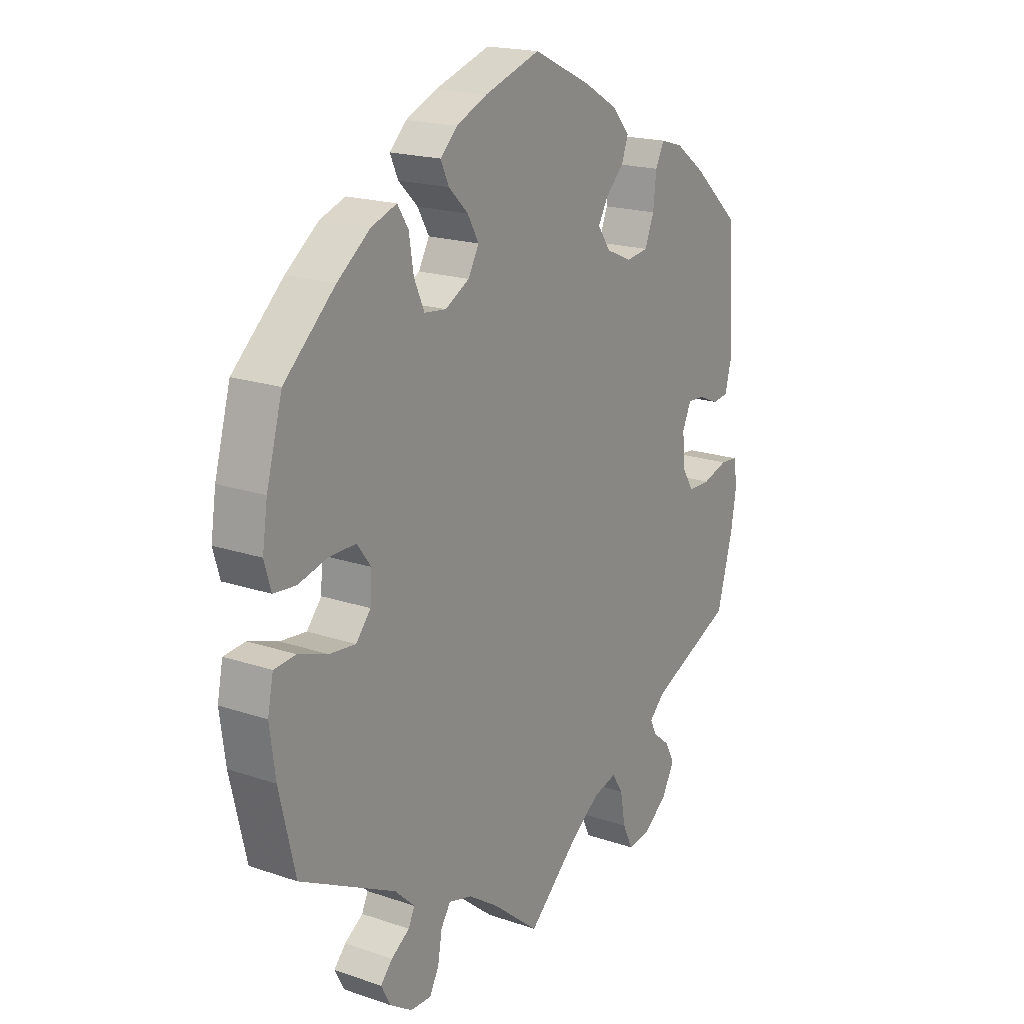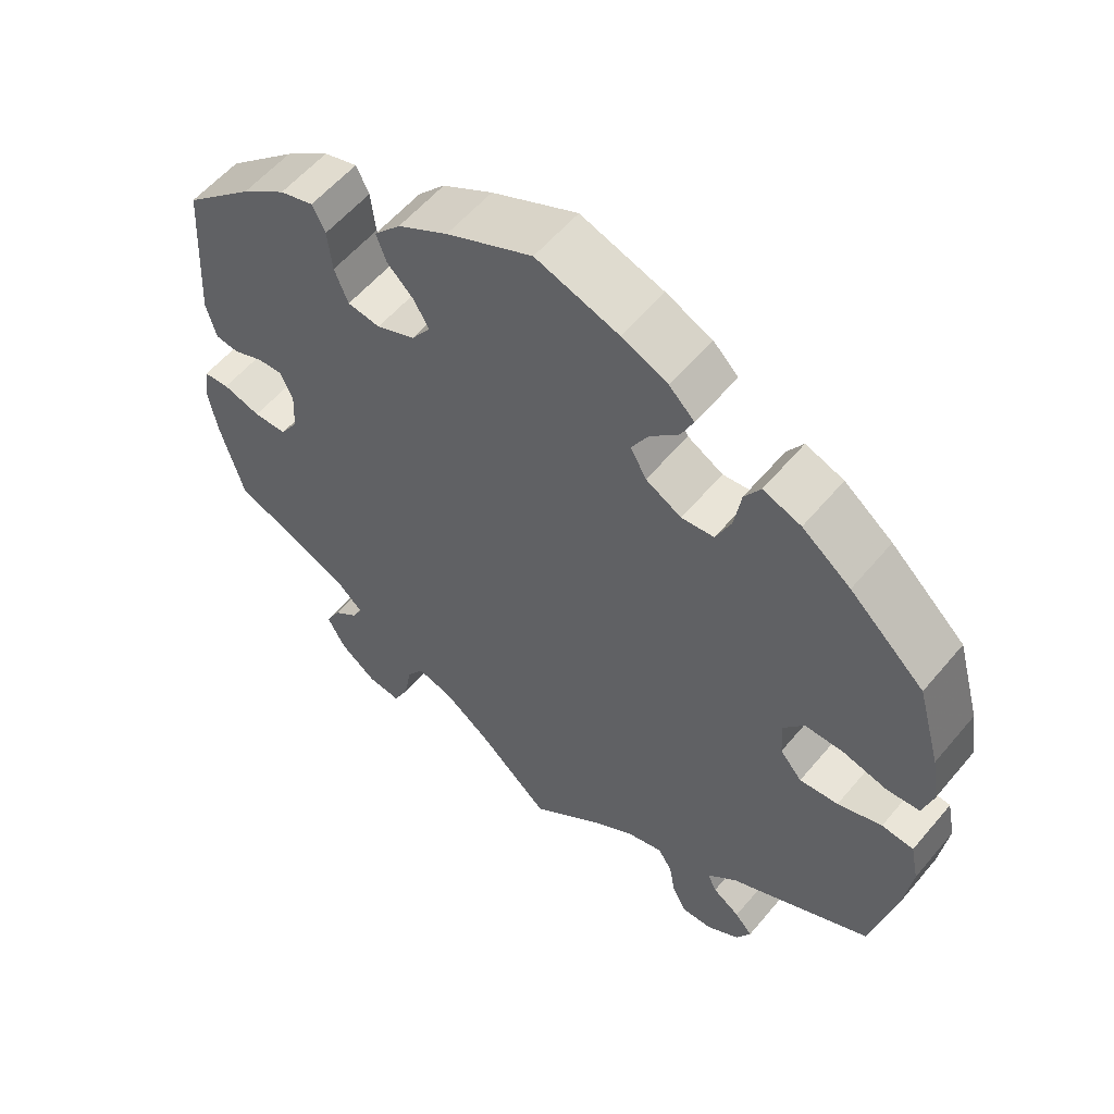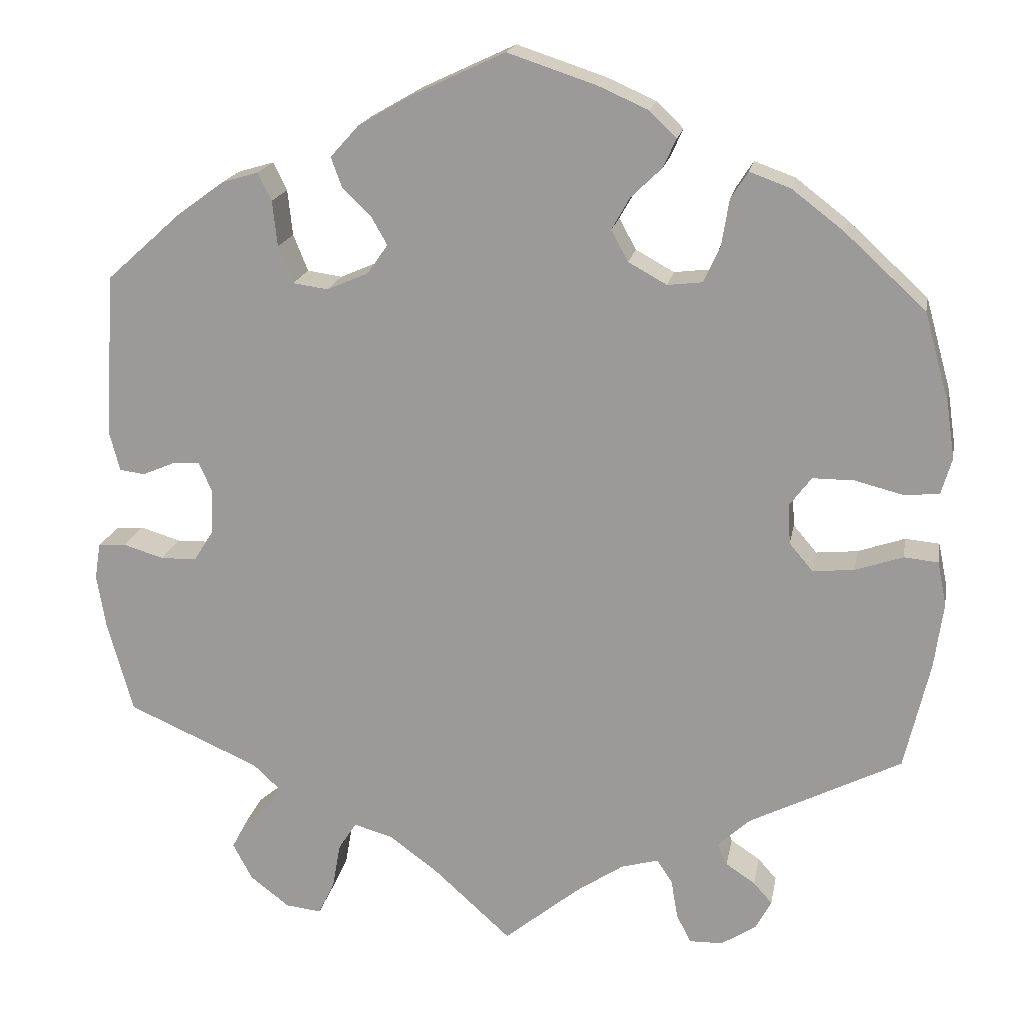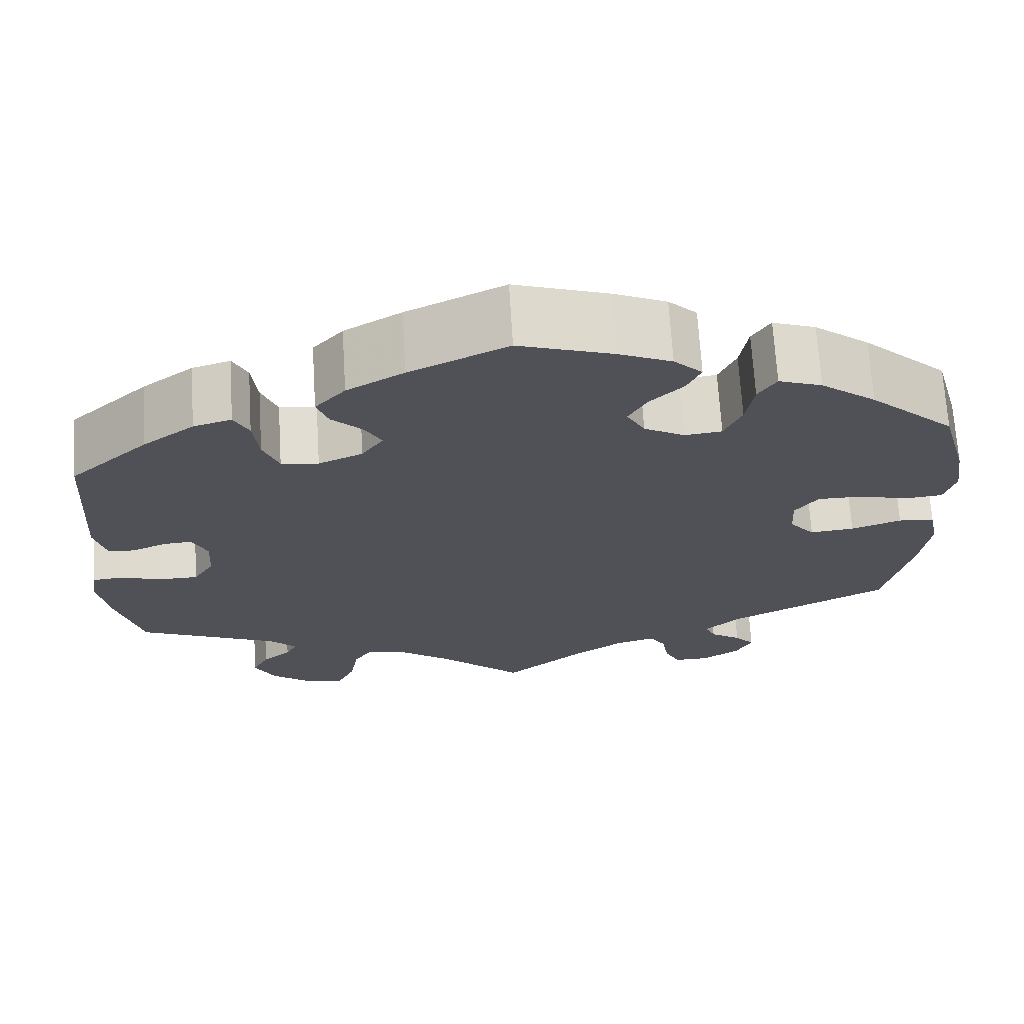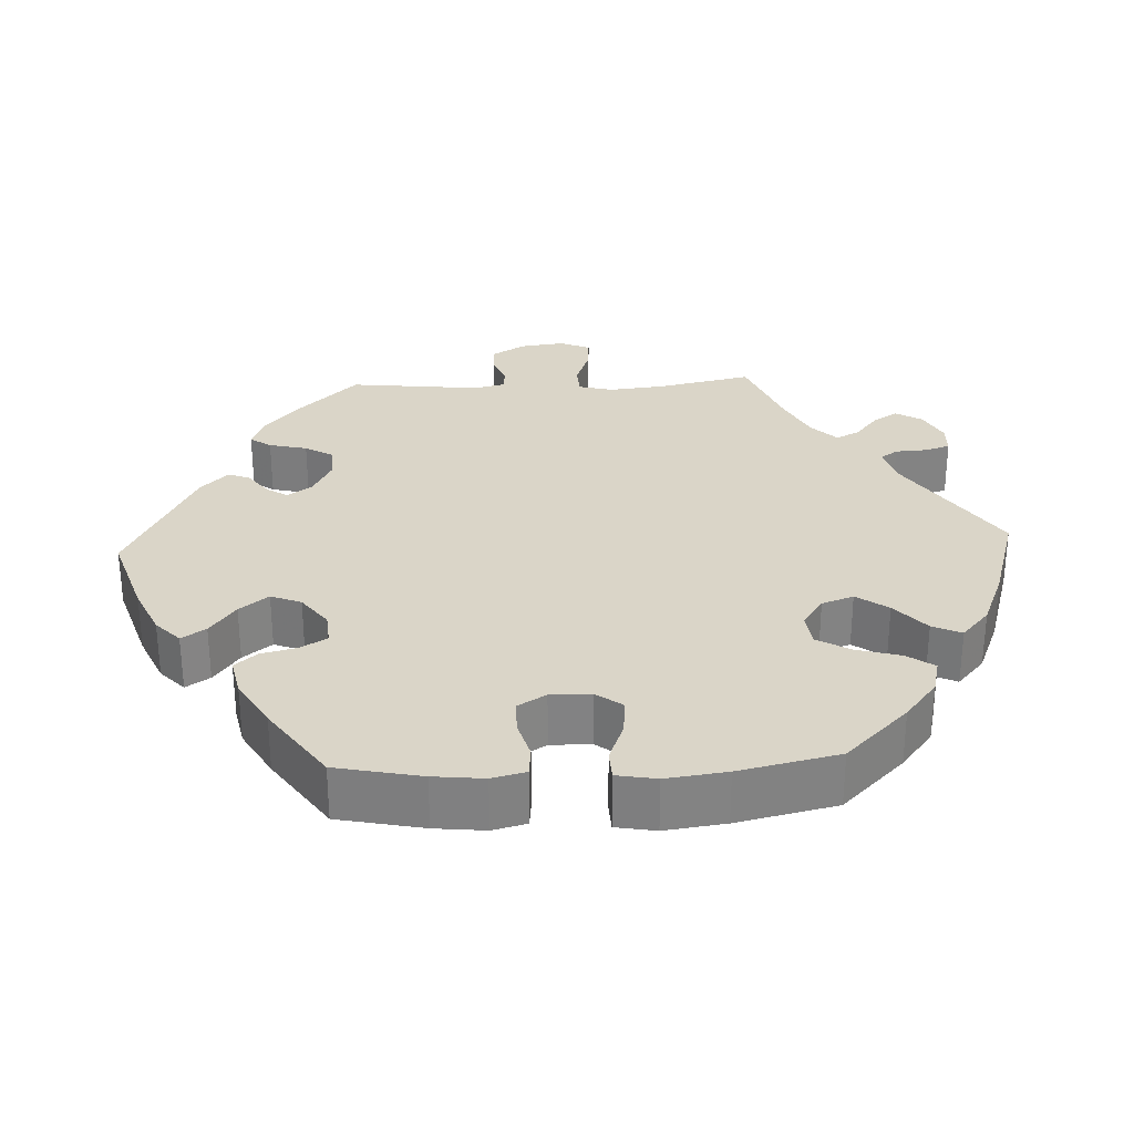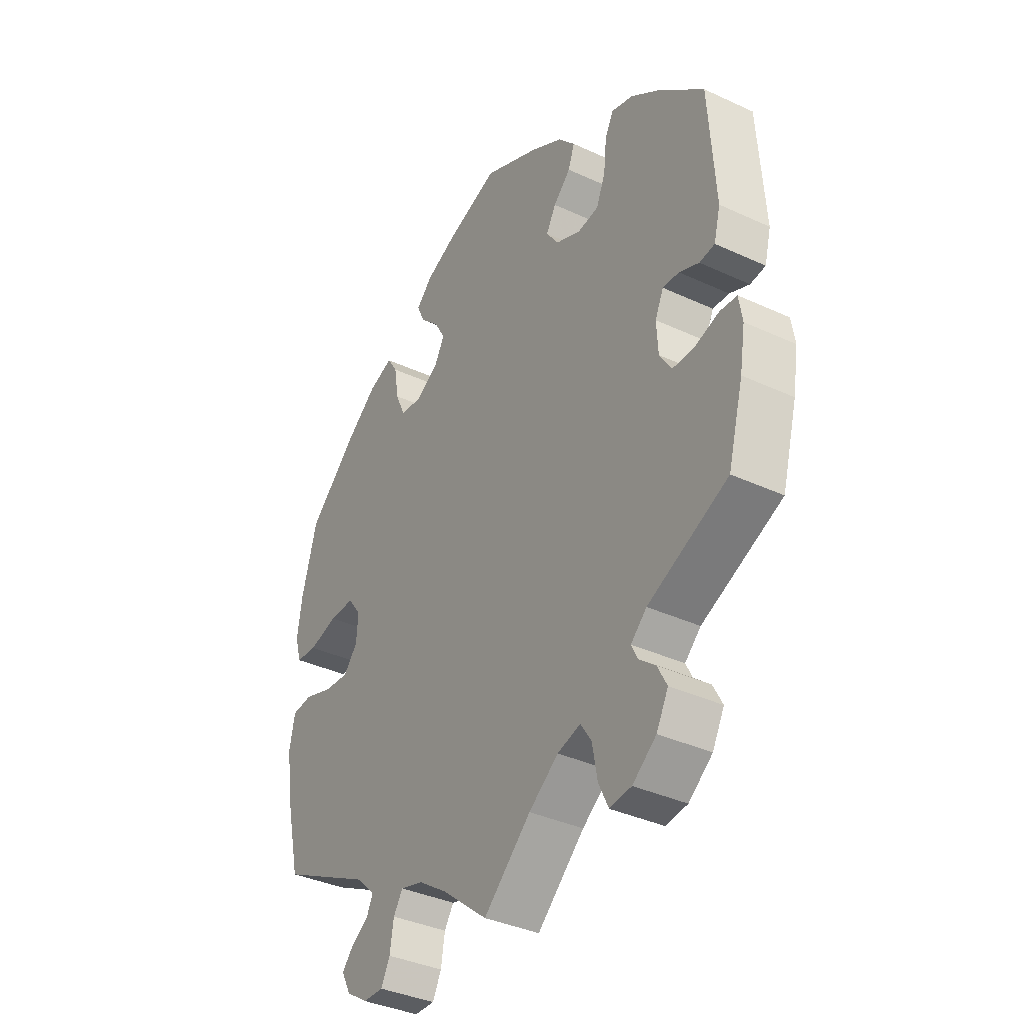
<metadata>
{"format":"obj","ext":"obj","renderer":"f3d","projection":"perspective","resolution":1024,"background":"white","views":[{"elev":18.9,"azim":122.8,"up":"+Z"},{"elev":57.2,"azim":39.5,"up":"+Z"},{"elev":18.4,"azim":10.4,"up":"+Z"},{"elev":69.3,"azim":-3.5,"up":"+Z"},{"elev":29.4,"azim":27.3,"up":"+Y"},{"elev":-37.1,"azim":-120.9,"up":"+Z"}]}
</metadata>
<code>
v -0.531 0.07 -0.177
v -0.542 0.07 -0.11
v -0.535 0.07 -0.066
v -0.501 0.07 -0.063
v -0.451 0.07 -0.078
v -0.407 0.07 -0.077
v -0.383 0.07 -0.039
v -0.38 0.07 0.016
v -0.397 0.07 0.053
v -0.43 0.07 0.051
v -0.47 0.07 0.034
v -0.501 0.07 0.038
v -0.514 0.07 0.088
v -0.501 0.07 0.288
v -0.41 0.07 0.37
v -0.351 0.07 0.413
v -0.307 0.07 0.426
v -0.29 0.07 0.392
v -0.284 0.07 0.336
v -0.266 0.07 0.291
v -0.223 0.07 0.285
v -0.172 0.07 0.307
v -0.147 0.07 0.343
v -0.167 0.07 0.378
v -0.202 0.07 0.412
v -0.215 0.07 0.448
v -0.18 0.07 0.487
v -0.114 0.07 0.525
v -0.001 0.07 0.578
v 0.108 0.07 0.542
v 0.169 0.07 0.515
v 0.202 0.07 0.483
v 0.186 0.07 0.448
v 0.148 0.07 0.411
v 0.126 0.07 0.372
v 0.147 0.07 0.334
v 0.194 0.07 0.308
v 0.237 0.07 0.313
v 0.257 0.07 0.358
v 0.266 0.07 0.414
v 0.287 0.07 0.447
v 0.337 0.07 0.429
v 0.401 0.07 0.38
v 0.5 0.07 0.289
v 0.531 0.07 0.178
v 0.541 0.07 0.111
v 0.528 0.07 0.066
v 0.485 0.07 0.062
v 0.426 0.07 0.077
v 0.375 0.07 0.077
v 0.348 0.07 0.041
v 0.351 0.07 -0.008
v 0.38 0.07 -0.042
v 0.431 0.07 -0.037
v 0.489 0.07 -0.017
v 0.531 0.07 -0.021
v 0.542 0.07 -0.075
v 0.531 0.07 -0.156
v 0.5 0.07 -0.289
v 0.313 0.07 -0.384
v 0.274 0.07 -0.421
v 0.286 0.07 -0.447
v 0.322 0.07 -0.471
v 0.345 0.07 -0.497
v 0.326 0.07 -0.533
v 0.283 0.07 -0.561
v 0.242 0.07 -0.562
v 0.224 0.07 -0.527
v 0.216 0.07 -0.479
v 0.197 0.07 -0.45
v 0.151 0.07 -0.463
v 0.093 0.07 -0.502
v 0 0.07 -0.578
v -0.096 0.07 -0.491
v -0.156 0.07 -0.447
v -0.203 0.07 -0.434
v -0.225 0.07 -0.468
v -0.235 0.07 -0.524
v -0.255 0.07 -0.566
v -0.299 0.07 -0.561
v -0.347 0.07 -0.524
v -0.371 0.07 -0.479
v -0.352 0.07 -0.443
v -0.319 0.07 -0.416
v -0.306 0.07 -0.39
v -0.338 0.07 -0.36
v -0.5 0.07 -0.289
v -0.531 0 -0.177
v -0.542 0 -0.11
v -0.535 0 -0.066
v -0.501 0 -0.063
v -0.451 0 -0.078
v -0.407 0 -0.077
v -0.383 0 -0.039
v -0.38 0 0.016
v -0.397 0 0.053
v -0.43 0 0.051
v -0.47 0 0.034
v -0.501 0 0.038
v -0.514 0 0.088
v -0.501 0 0.288
v -0.41 0 0.37
v -0.351 0 0.413
v -0.307 0 0.426
v -0.29 0 0.392
v -0.284 0 0.336
v -0.266 0 0.291
v -0.223 0 0.285
v -0.172 0 0.307
v -0.147 0 0.343
v -0.167 0 0.378
v -0.202 0 0.412
v -0.215 0 0.448
v -0.18 0 0.487
v -0.114 0 0.525
v -0.001 0 0.578
v 0.108 0 0.542
v 0.169 0 0.515
v 0.202 0 0.483
v 0.186 0 0.448
v 0.148 0 0.411
v 0.126 0 0.372
v 0.147 0 0.334
v 0.194 0 0.308
v 0.237 0 0.313
v 0.257 0 0.358
v 0.266 0 0.414
v 0.287 0 0.447
v 0.337 0 0.429
v 0.401 0 0.38
v 0.5 0 0.289
v 0.531 0 0.178
v 0.541 0 0.111
v 0.528 0 0.066
v 0.485 0 0.062
v 0.426 0 0.077
v 0.375 0 0.077
v 0.348 0 0.041
v 0.351 0 -0.008
v 0.38 0 -0.042
v 0.431 0 -0.037
v 0.489 0 -0.017
v 0.531 0 -0.021
v 0.542 0 -0.075
v 0.531 0 -0.156
v 0.5 0 -0.289
v 0.313 0 -0.384
v 0.274 0 -0.421
v 0.286 0 -0.447
v 0.322 0 -0.471
v 0.345 0 -0.497
v 0.326 0 -0.533
v 0.283 0 -0.561
v 0.242 0 -0.562
v 0.224 0 -0.527
v 0.216 0 -0.479
v 0.197 0 -0.45
v 0.151 0 -0.463
v 0.093 0 -0.502
v 0 0 -0.578
v -0.096 0 -0.491
v -0.156 0 -0.447
v -0.203 0 -0.434
v -0.225 0 -0.468
v -0.235 0 -0.524
v -0.255 0 -0.566
v -0.299 0 -0.561
v -0.347 0 -0.524
v -0.371 0 -0.479
v -0.352 0 -0.443
v -0.319 0 -0.416
v -0.306 0 -0.39
v -0.338 0 -0.36
v -0.5 0 -0.289
f 86 87 1 2
f 85 86 2 3
f 81 82 83 84
f 81 84 85
f 80 81 85
f 77 78 79 80
f 76 77 80 85
f 75 76 85 3
f 72 73 74
f 71 72 74 75
f 70 71 75 3
f 66 67 68 69
f 66 69 70
f 65 66 70
f 62 63 64 65
f 62 65 70
f 61 62 70 3
f 57 58 59 60
f 54 55 56 57
f 53 54 57 60
f 52 53 60 61
f 46 47 48 49
f 46 49 50
f 45 46 50
f 44 45 50
f 43 44 50 51
f 39 40 41 42
f 38 39 42 43
f 31 32 33 34
f 31 34 35
f 30 31 35
f 29 30 35
f 28 29 35 36
f 24 25 26 27
f 23 24 27 28
f 16 17 18 19
f 16 19 20
f 15 16 20
f 14 15 20
f 13 14 20 21
f 10 11 12 13
f 9 10 13 21
f 61 3 4 5
f 61 5 6
f 51 52 61 6
f 38 43 51 6
f 37 38 6 7
f 36 37 7 8
f 23 28 36
f 22 23 36
f 21 22 36
f 8 9 21 36
f 89 88 174 173
f 90 89 173 172
f 171 170 169 168
f 172 171 168
f 172 168 167
f 167 166 165 164
f 172 167 164 163
f 90 172 163 162
f 161 160 159
f 162 161 159 158
f 90 162 158 157
f 156 155 154 153
f 157 156 153
f 157 153 152
f 152 151 150 149
f 157 152 149
f 90 157 149 148
f 147 146 145 144
f 144 143 142 141
f 147 144 141 140
f 148 147 140 139
f 136 135 134 133
f 137 136 133
f 137 133 132
f 137 132 131
f 138 137 131 130
f 129 128 127 126
f 130 129 126 125
f 121 120 119 118
f 122 121 118
f 122 118 117
f 122 117 116
f 123 122 116 115
f 114 113 112 111
f 115 114 111 110
f 106 105 104 103
f 107 106 103
f 107 103 102
f 107 102 101
f 108 107 101 100
f 100 99 98 97
f 108 100 97 96
f 92 91 90 148
f 93 92 148
f 93 148 139 138
f 93 138 130 125
f 94 93 125 124
f 95 94 124 123
f 123 115 110
f 123 110 109
f 123 109 108
f 123 108 96 95
f 1 88 89 2
f 2 89 90 3
f 3 90 91 4
f 4 91 92 5
f 5 92 93 6
f 6 93 94 7
f 7 94 95 8
f 8 95 96 9
f 9 96 97 10
f 10 97 98 11
f 11 98 99 12
f 12 99 100 13
f 13 100 101 14
f 14 101 102 15
f 15 102 103 16
f 16 103 104 17
f 17 104 105 18
f 18 105 106 19
f 19 106 107 20
f 20 107 108 21
f 21 108 109 22
f 22 109 110 23
f 23 110 111 24
f 24 111 112 25
f 25 112 113 26
f 26 113 114 27
f 27 114 115 28
f 28 115 116 29
f 29 116 117 30
f 30 117 118 31
f 31 118 119 32
f 32 119 120 33
f 33 120 121 34
f 34 121 122 35
f 35 122 123 36
f 36 123 124 37
f 37 124 125 38
f 38 125 126 39
f 39 126 127 40
f 40 127 128 41
f 41 128 129 42
f 42 129 130 43
f 43 130 131 44
f 44 131 132 45
f 45 132 133 46
f 46 133 134 47
f 47 134 135 48
f 48 135 136 49
f 49 136 137 50
f 50 137 138 51
f 51 138 139 52
f 52 139 140 53
f 53 140 141 54
f 54 141 142 55
f 55 142 143 56
f 56 143 144 57
f 57 144 145 58
f 58 145 146 59
f 59 146 147 60
f 60 147 148 61
f 61 148 149 62
f 62 149 150 63
f 63 150 151 64
f 64 151 152 65
f 65 152 153 66
f 66 153 154 67
f 67 154 155 68
f 68 155 156 69
f 69 156 157 70
f 70 157 158 71
f 71 158 159 72
f 72 159 160 73
f 73 160 161 74
f 74 161 162 75
f 75 162 163 76
f 76 163 164 77
f 77 164 165 78
f 78 165 166 79
f 79 166 167 80
f 80 167 168 81
f 81 168 169 82
f 82 169 170 83
f 83 170 171 84
f 84 171 172 85
f 85 172 173 86
f 86 173 174 87
f 87 174 88 1

</code>
